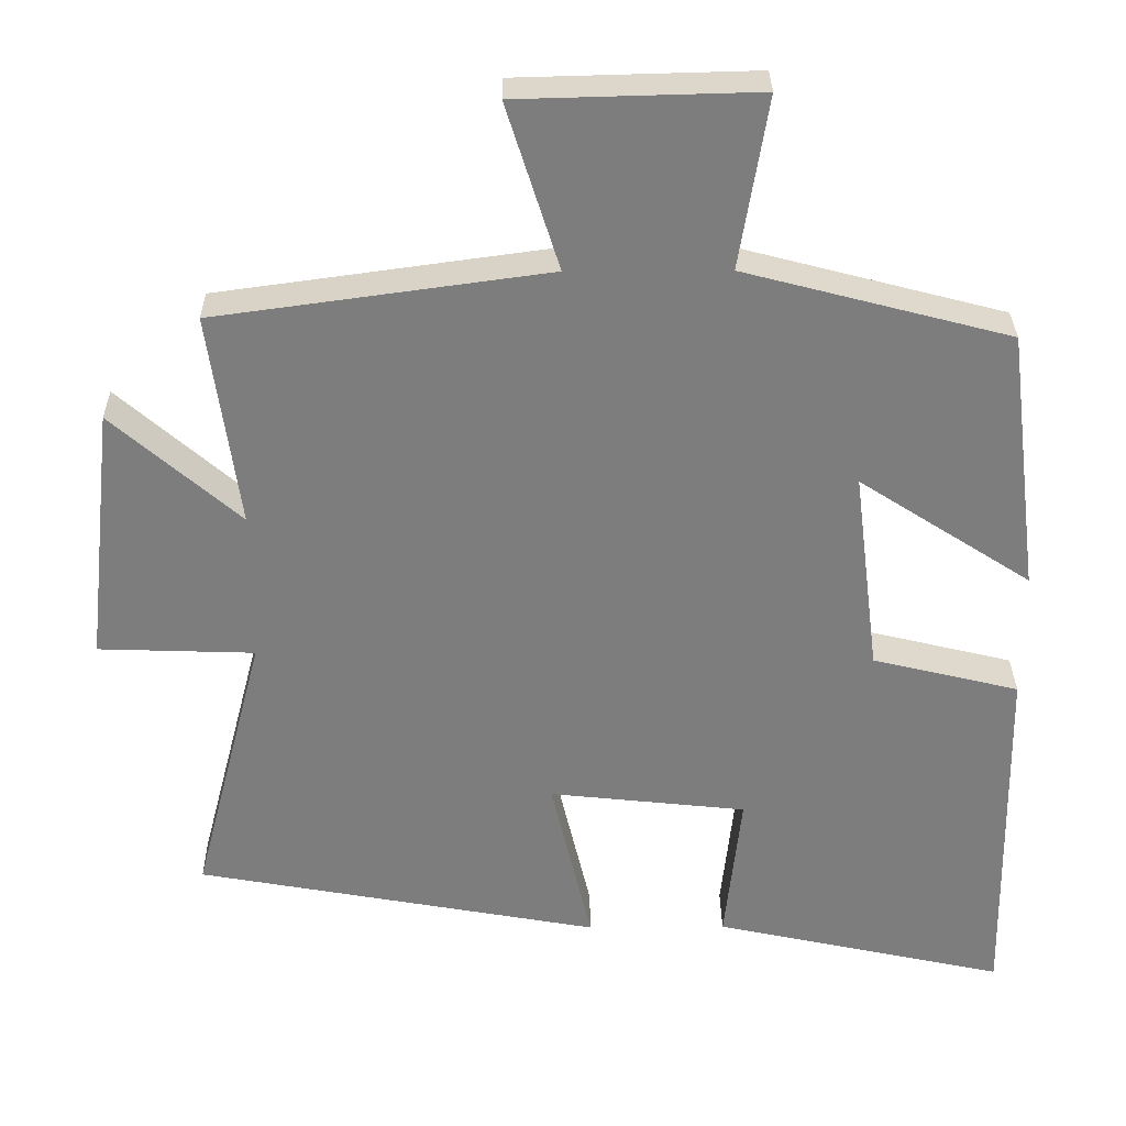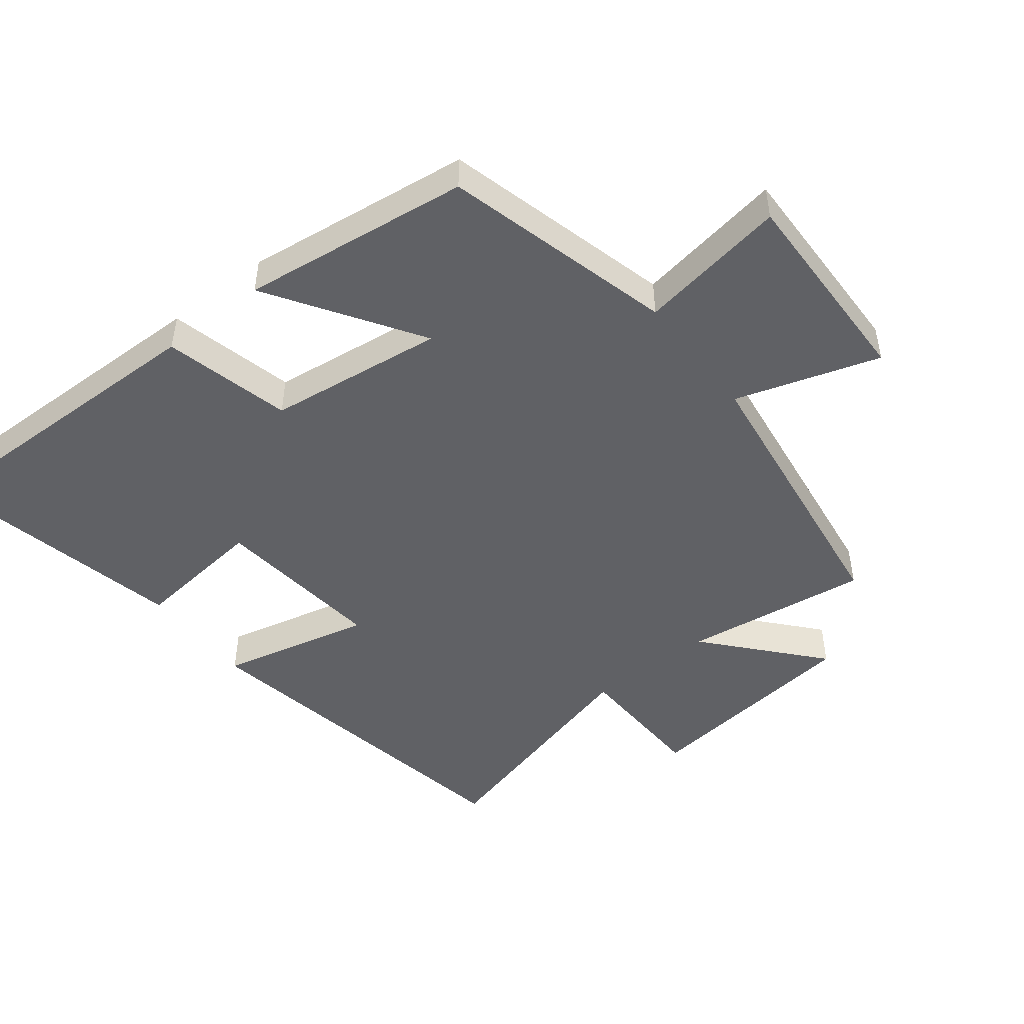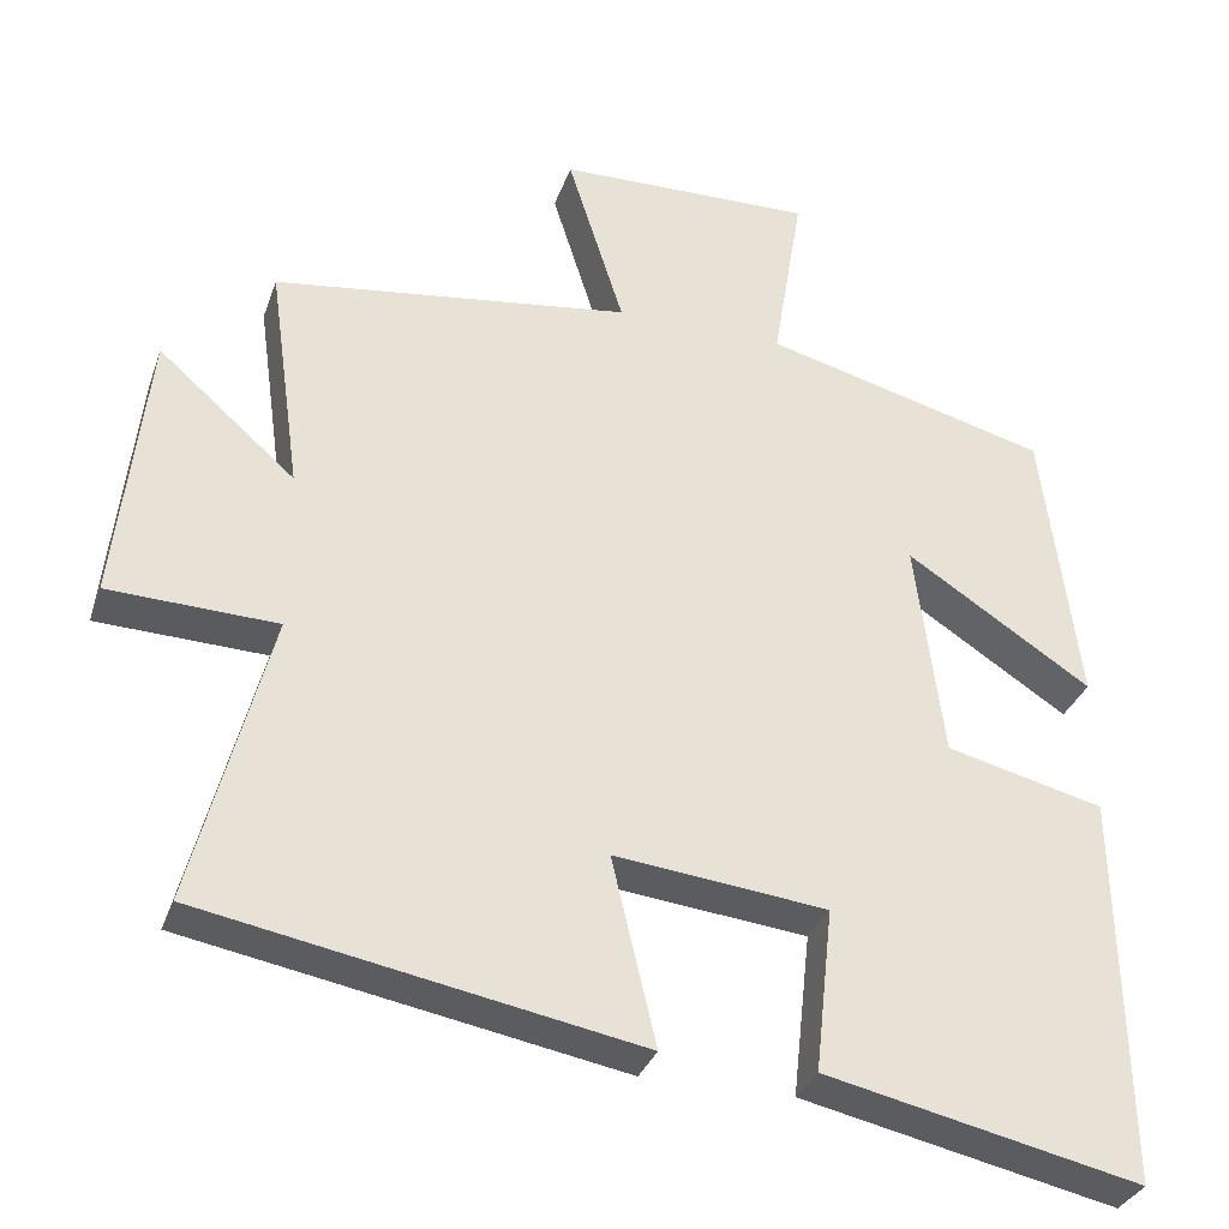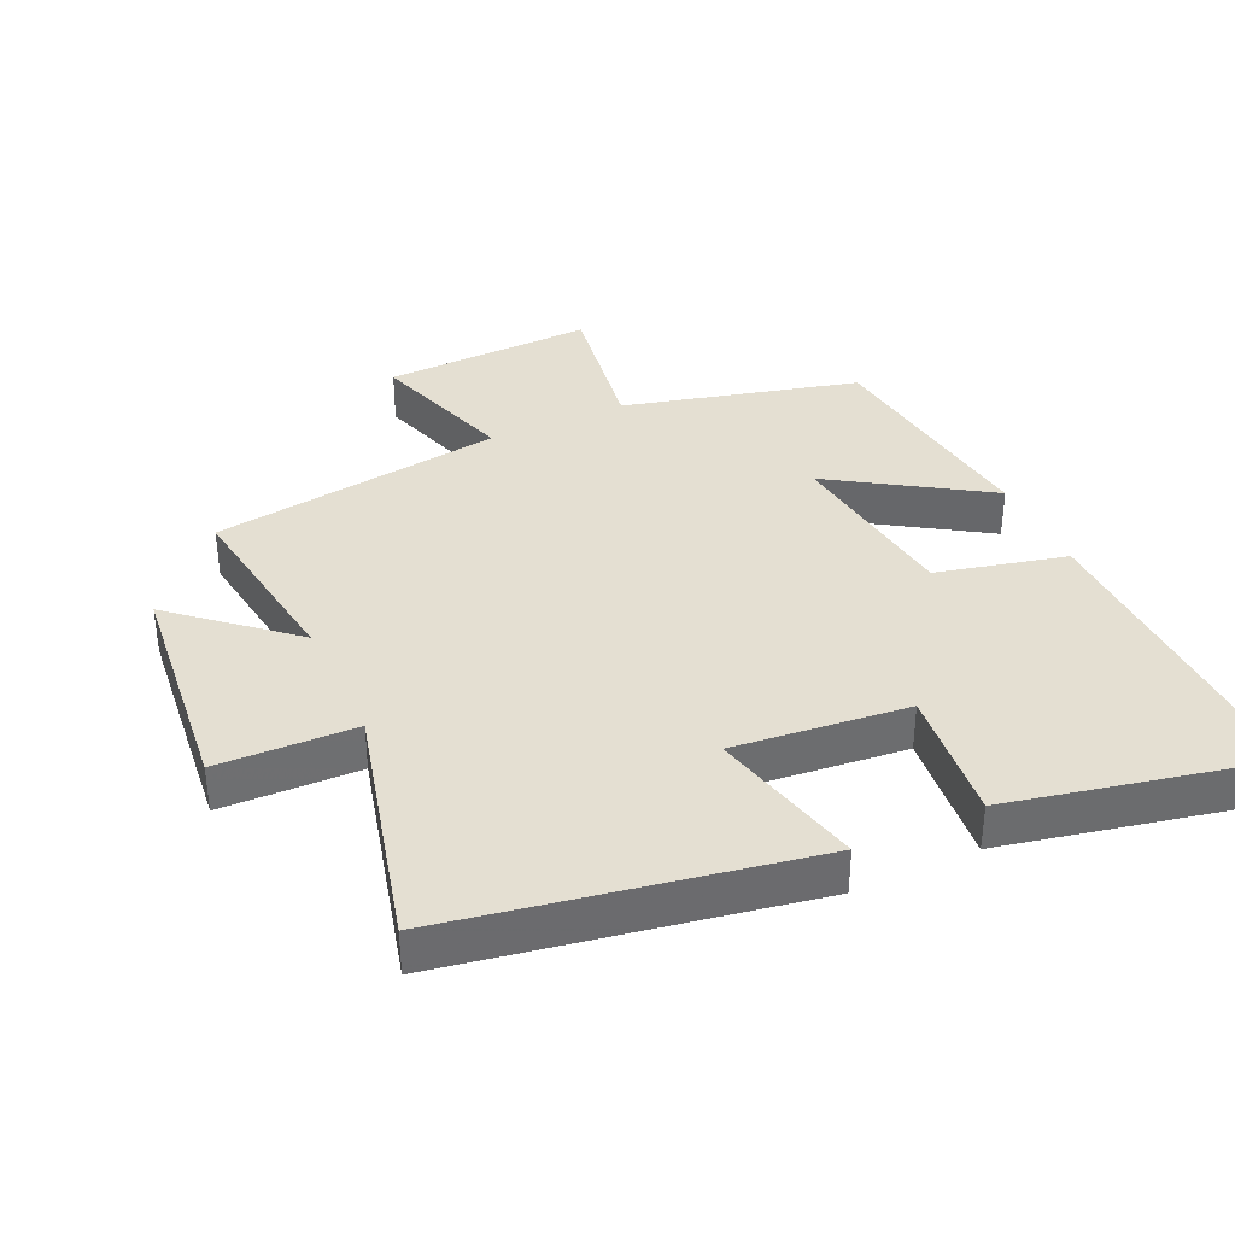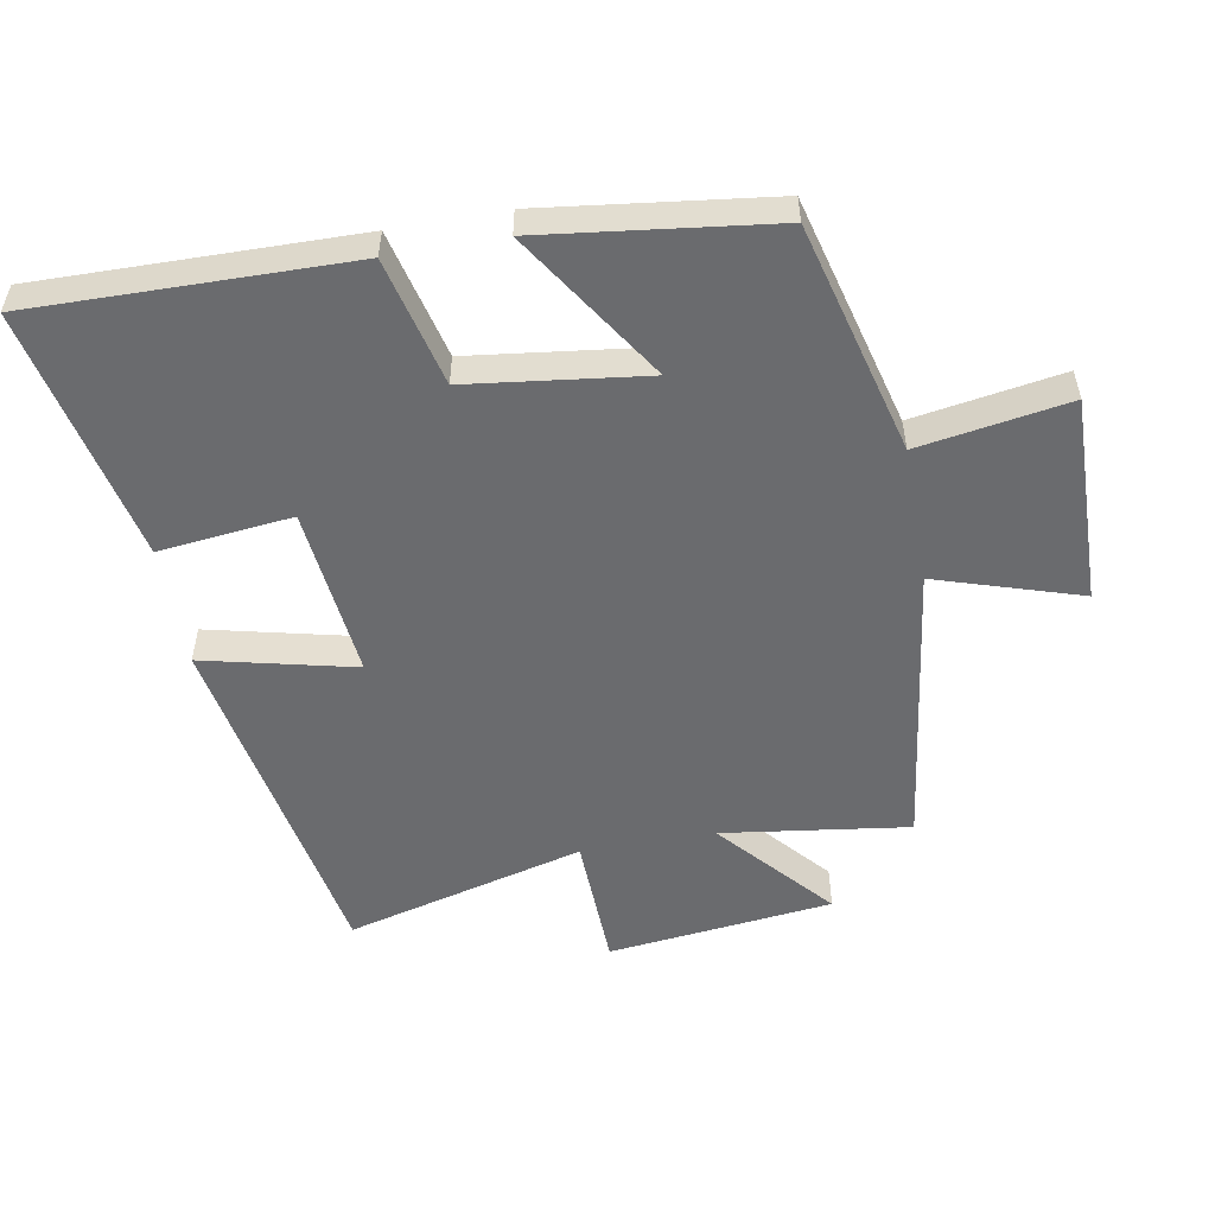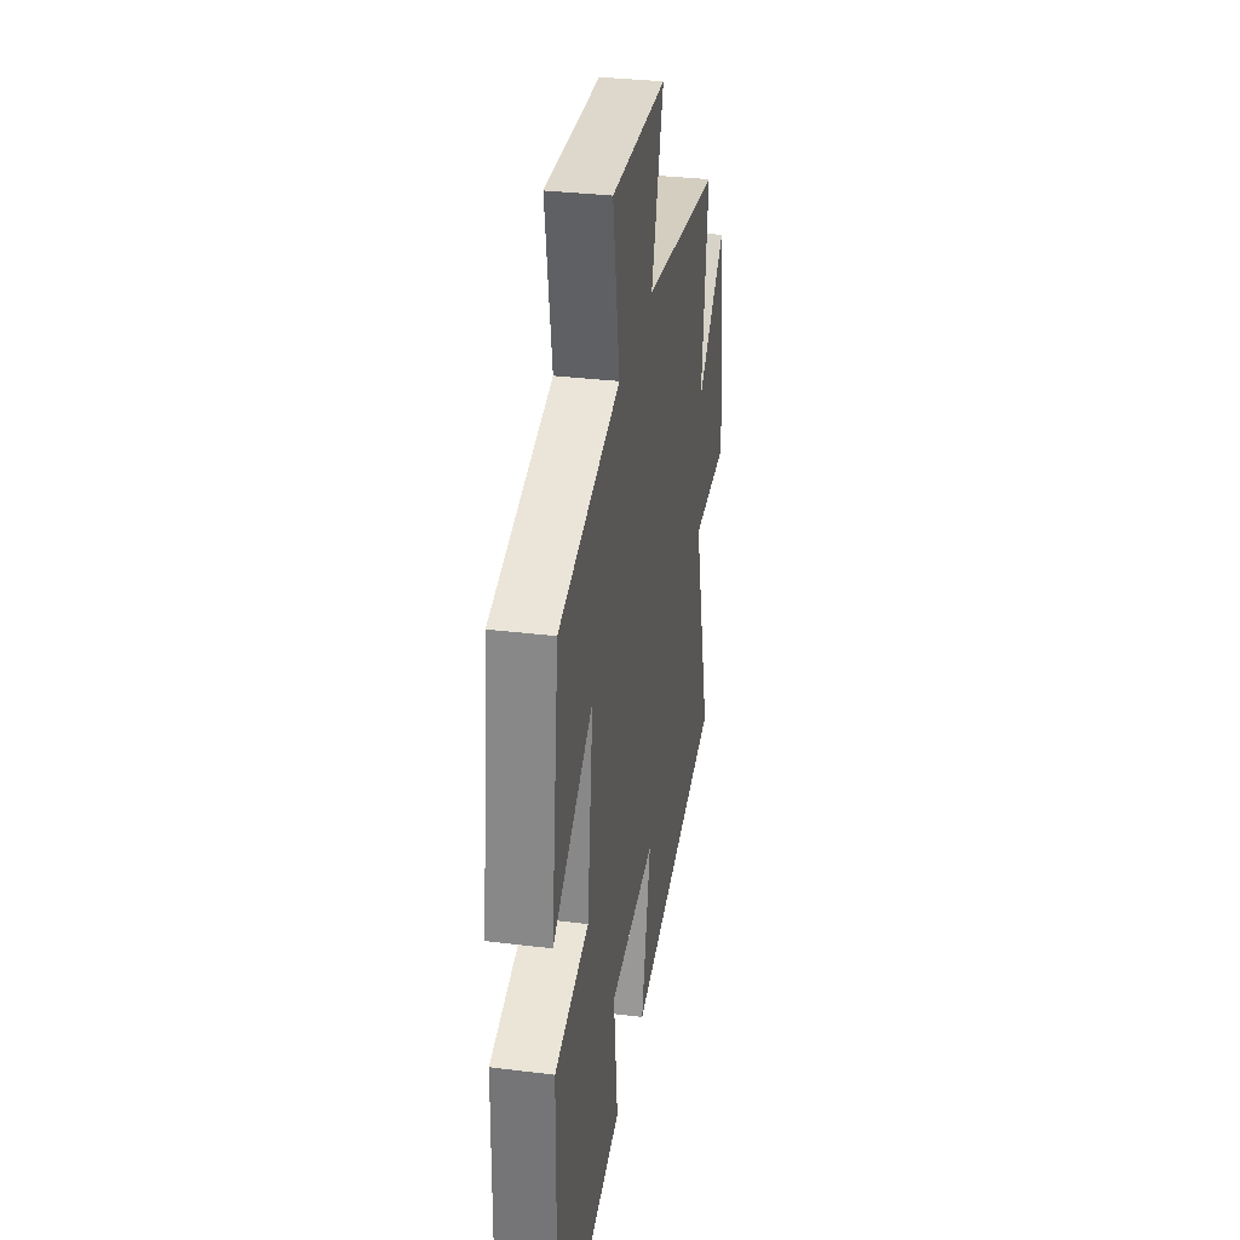
<metadata>
{"format":"obj","ext":"obj","renderer":"f3d","projection":"perspective","resolution":1024,"background":"white","views":[{"elev":30.9,"azim":179.4,"up":"+Z"},{"elev":-48.1,"azim":-52.0,"up":"+Y"},{"elev":-32.7,"azim":162.2,"up":"+Z"},{"elev":36.9,"azim":155.0,"up":"+Y"},{"elev":-53.4,"azim":-79.8,"up":"+Y"},{"elev":32.8,"azim":-80.2,"up":"+Z"}]}
</metadata>
<code>
v -0.508 0.07 -0.584
v -0.5 0.07 -0.106
v -0.307 0.07 -0.059
v -0.273 0.07 0.209
v -0.5 0.07 0.062
v -0.456 0.07 0.409
v -0.107 0.07 0.5
v -0.144 0.07 0.726
v 0.17 0.07 0.718
v 0.101 0.07 0.5
v 0.539 0.07 0.44
v 0.5 0.07 0.158
v 0.668 0.07 0.305
v 0.706 0.07 -0.035
v 0.5 0.07 -0.042
v 0.594 0.07 -0.403
v 0.061 0.07 -0.5
v 0.115 0.07 -0.271
v -0.145 0.07 -0.299
v -0.123 0.07 -0.5
v -0.508 0 -0.584
v -0.5 0 -0.106
v -0.307 0 -0.059
v -0.273 0 0.209
v -0.5 0 0.062
v -0.456 0 0.409
v -0.107 0 0.5
v -0.144 0 0.726
v 0.17 0 0.718
v 0.101 0 0.5
v 0.539 0 0.44
v 0.5 0 0.158
v 0.668 0 0.305
v 0.706 0 -0.035
v 0.5 0 -0.042
v 0.594 0 -0.403
v 0.061 0 -0.5
v 0.115 0 -0.271
v -0.145 0 -0.299
v -0.123 0 -0.5
f 1 2 3
f 20 1 3
f 19 20 3
f 18 19 3 4
f 15 16 17 18
f 15 18 4
f 12 13 14 15
f 12 15 4
f 10 11 12 4
f 7 8 9 10
f 6 7 10
f 5 6 10
f 4 5 10
f 23 22 21
f 23 21 40
f 23 40 39
f 24 23 39 38
f 38 37 36 35
f 24 38 35
f 35 34 33 32
f 24 35 32
f 24 32 31 30
f 30 29 28 27
f 30 27 26
f 30 26 25
f 30 25 24
f 1 21 22 2
f 2 22 23 3
f 3 23 24 4
f 4 24 25 5
f 5 25 26 6
f 6 26 27 7
f 7 27 28 8
f 8 28 29 9
f 9 29 30 10
f 10 30 31 11
f 11 31 32 12
f 12 32 33 13
f 13 33 34 14
f 14 34 35 15
f 15 35 36 16
f 16 36 37 17
f 17 37 38 18
f 18 38 39 19
f 19 39 40 20
f 20 40 21 1

</code>
